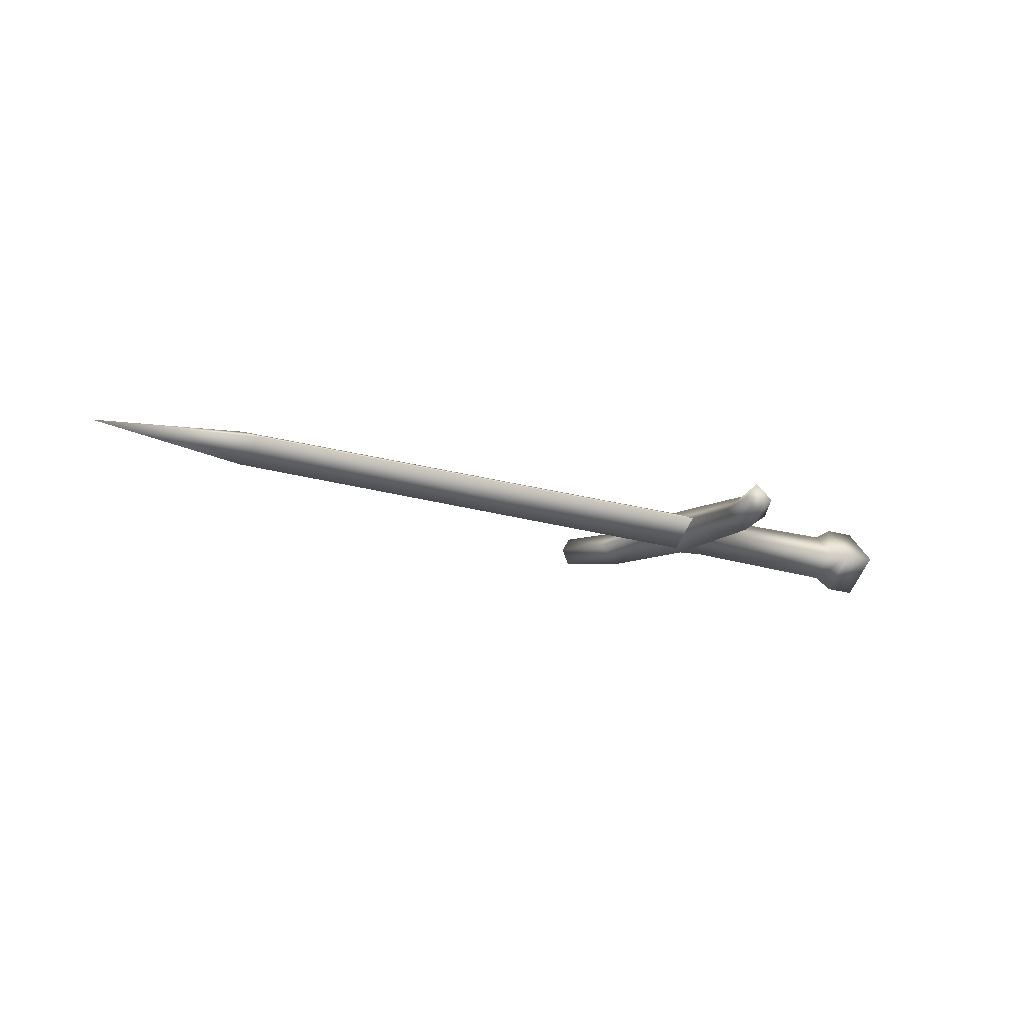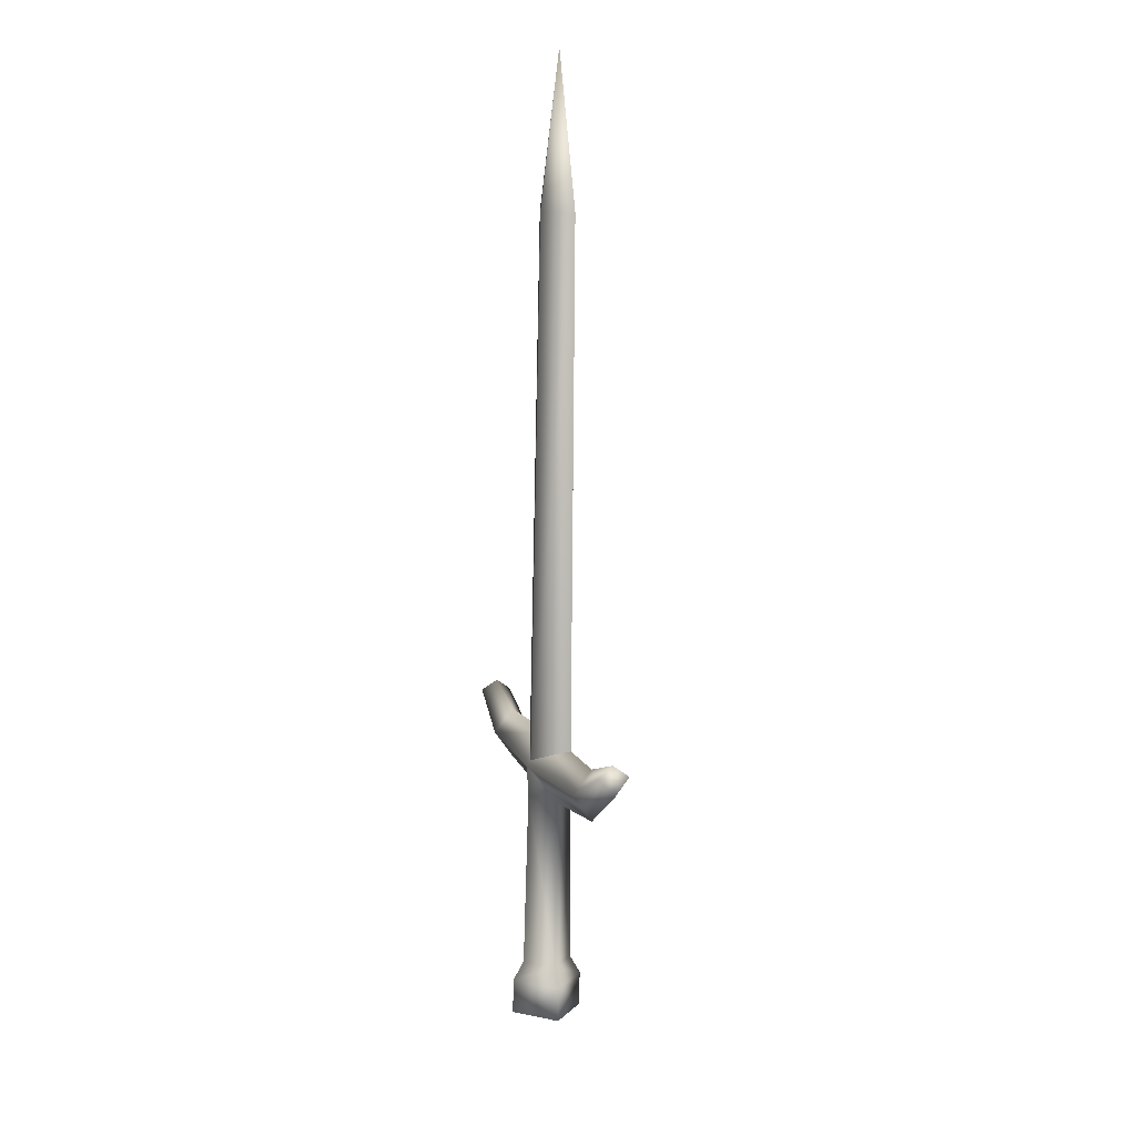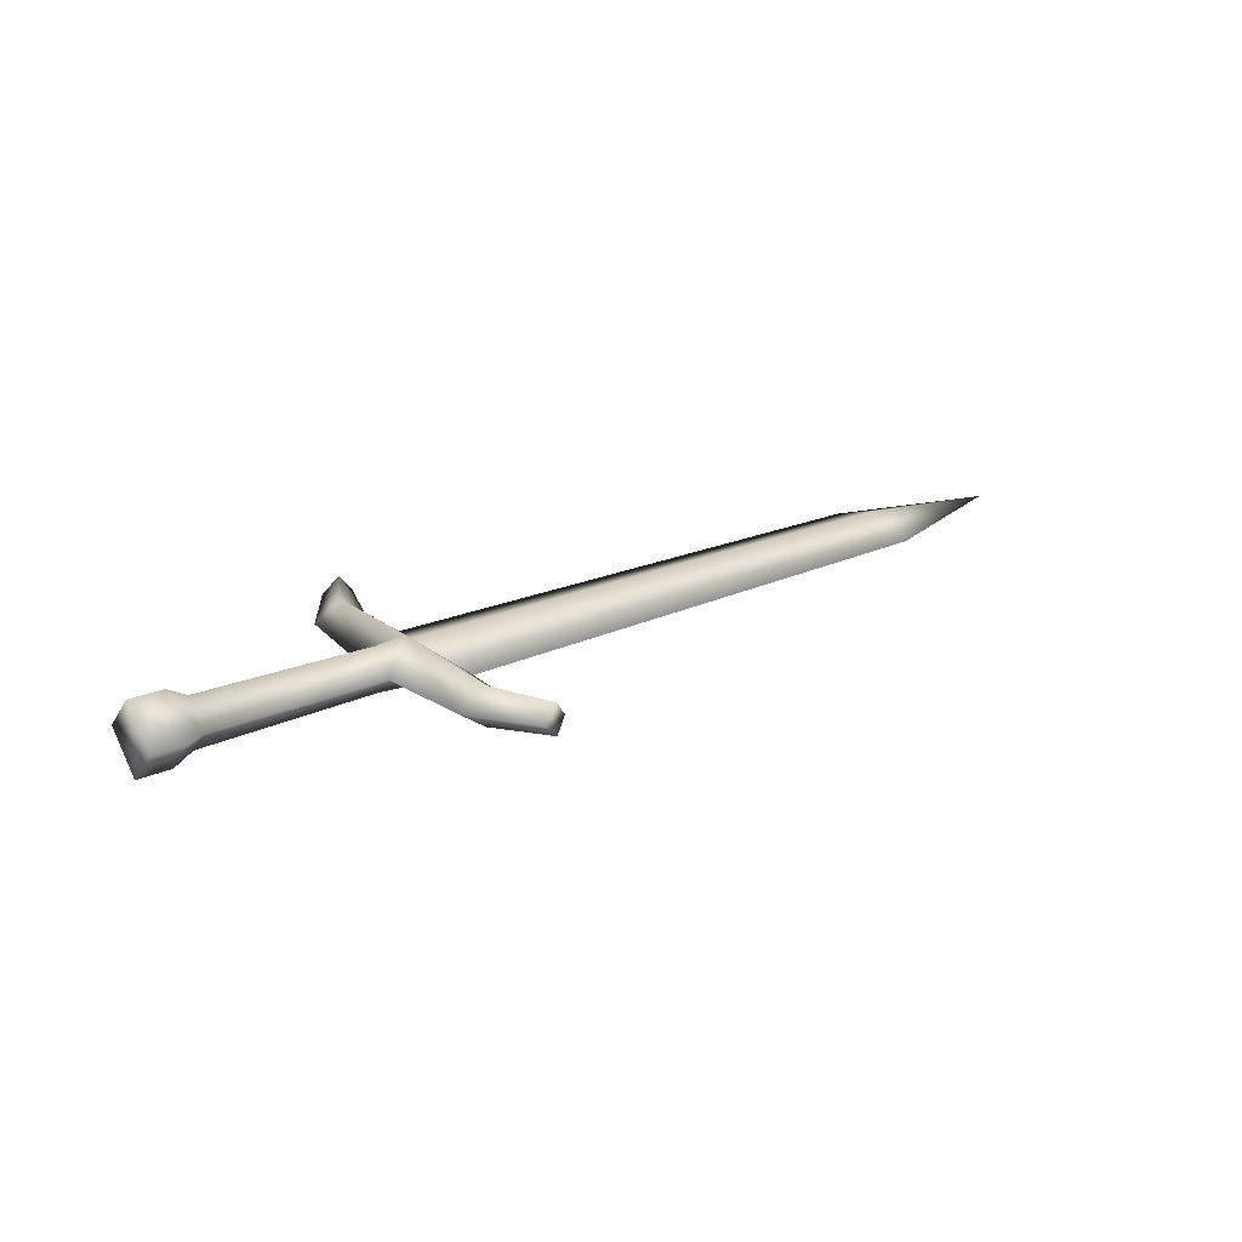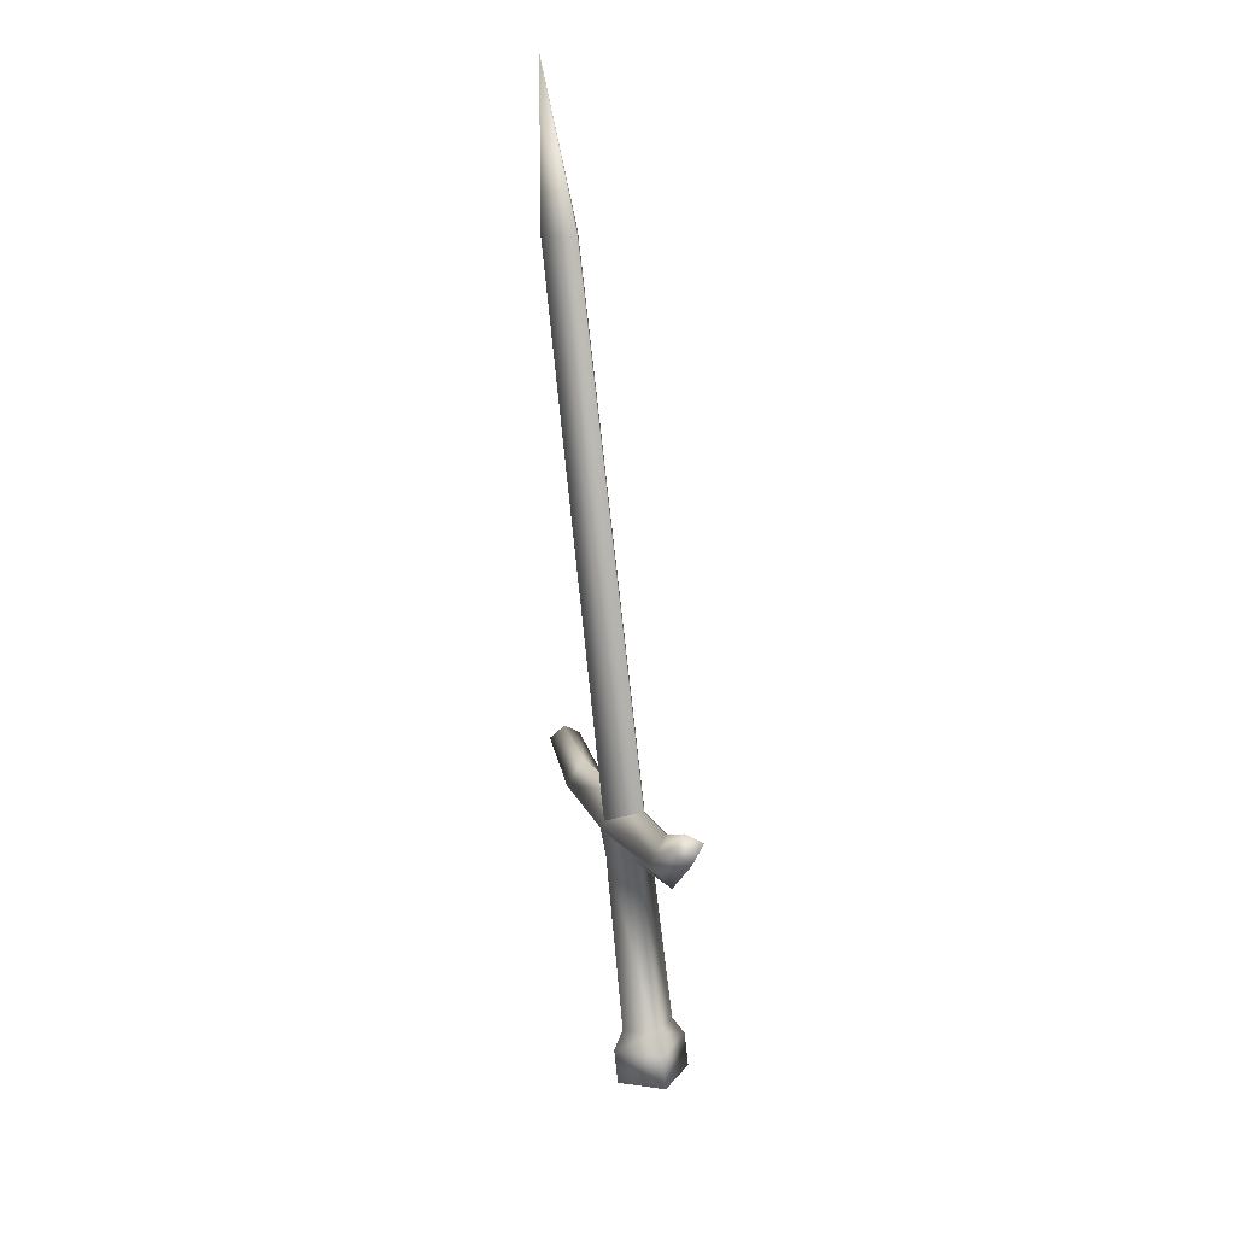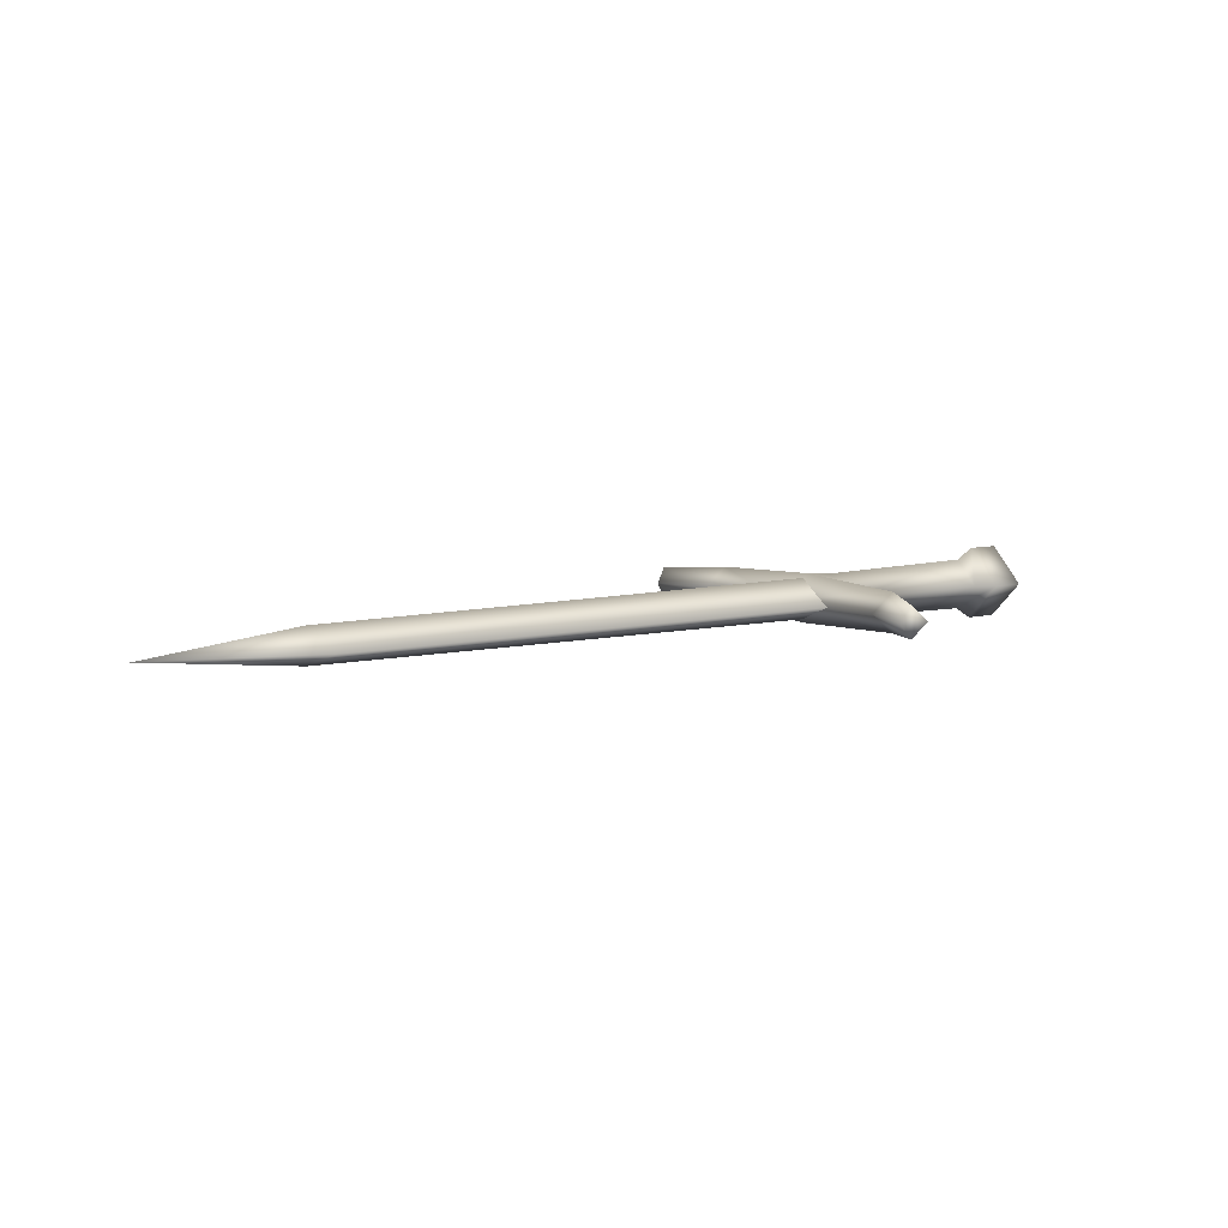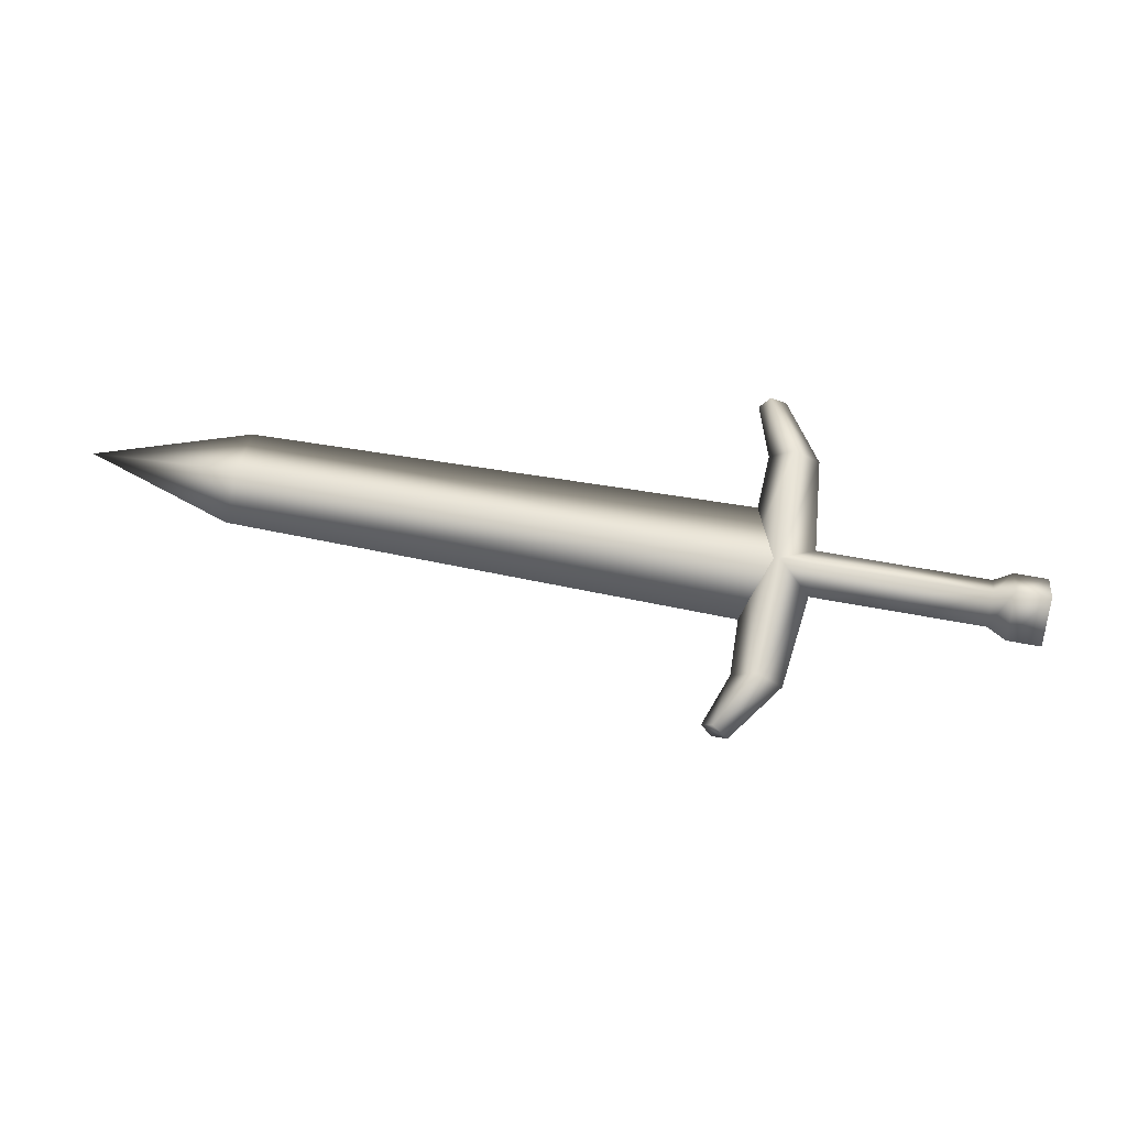
<metadata>
{"format":"obj","ext":"obj","renderer":"f3d","projection":"perspective","resolution":1024,"background":"white","views":[{"elev":7.8,"azim":160.7,"up":"+Z"},{"elev":-69.4,"azim":75.9,"up":"+Y"},{"elev":1.2,"azim":-24.0,"up":"+Z"},{"elev":-64.4,"azim":82.9,"up":"+Y"},{"elev":29.3,"azim":155.6,"up":"+Z"},{"elev":-5.8,"azim":172.1,"up":"+Y"}]}
</metadata>
<code>
v  -0.0029 0.2546 0.5248
v  -0.0348 0.2243 0.4711
v  0.0129 0.0977 0.4344
v  0.0437 0.0979 0.4693
v  0.0812 0.1142 0.4518
v  0.0462 0.2741 0.5026
v  0.0923 0.0272 0.4229
v  0.1083 0.0313 0.4507
v  -0.271 0.181 0.4156
v  -0.2853 0.2025 0.4595
v  -0.314 0.1926 0.4678
v  -0.2936 0.1618 0.4049
v  -0.3608 0.184 0.4568
v  -0.3404 0.1532 0.3939
v  0.1256 0.0464 0.4353
v  0.0524 0.1161 0.418
v  0.0081 0.2776 0.46
v  0.1153 0.0458 0.4097
v  -0.2977 0.2266 0.3719
v  -0.2739 0.2263 0.3925
v  -0.3445 0.218 0.3609
v  0.0043 0.2751 0.465
v  0.755 0.4113 0.646
v  0.7685 0.336 0.6475
v  0.0209 0.1833 0.4661
v  0.9616 0.4418 0.718
v  -0.0047 0.2561 0.5185
v  0.7474 0.3953 0.6909
v  -0.0383 0.4178 0.5688
v  -0.0003 0.4319 0.5507
v  -0.0705 0.423 0.5356
v  -0.013 0.5042 0.5979
v  -0.0327 0.515 0.5747
v  -0.0432 0.2482 0.5122
v  -0.0519 0.2911 0.492
v  -0.2882 0.2478 0.4364
v  -0.3181 0.2574 0.4347
v  -0.3649 0.2488 0.4237
v  0.0069 0.5091 0.5794
v  -0.0296 0.436 0.5176
v  -0.006 0.5188 0.5569
v  -0.0213 0.3479 0.5173
v  0.7339 0.4706 0.6894
v  -0.0332 0.2692 0.4531
o sword1_LOD003
g sword1_LOD003
f 1 2 3
f 3 4 1
f 4 5 6
f 6 1 4
f 3 7 8
f 8 4 3
f 9 10 11
f 11 12 9
f 12 11 13
f 13 14 12
f 5 4 8
f 8 15 5
f 16 17 6
f 6 5 16
f 3 16 18
f 18 7 3
f 9 12 19
f 19 20 9
f 12 14 21
f 21 19 12
f 5 15 18
f 18 16 5
f 22 23 24
f 24 25 22
f 23 26 24
f 27 25 24
f 24 28 27
f 28 24 26
f 29 1 6
f 6 30 29
f 31 29 32
f 32 33 31
f 10 34 35
f 35 36 10
f 36 37 11
f 11 10 36
f 37 38 13
f 13 11 37
f 30 39 32
f 32 29 30
f 17 35 31
f 31 40 17
f 40 30 6
f 6 17 40
f 31 33 41
f 41 40 31
f 20 19 37
f 37 36 20
f 19 21 38
f 38 37 19
f 30 40 41
f 41 39 30
f 22 42 43
f 43 23 22
f 23 43 26
f 27 28 43
f 43 42 27
f 28 26 43
f 9 2 34
f 34 10 9
f 29 31 35
f 35 1 29
f 7 18 15
f 15 8 7
f 39 41 33
f 33 32 39
f 2 1 34
f 34 1 35
f 20 44 2
f 2 9 20
f 2 17 16
f 16 3 2
f 20 36 35
f 35 44 20
f 44 17 2
f 35 17 44
f 38 21 14
f 14 13 38

</code>
